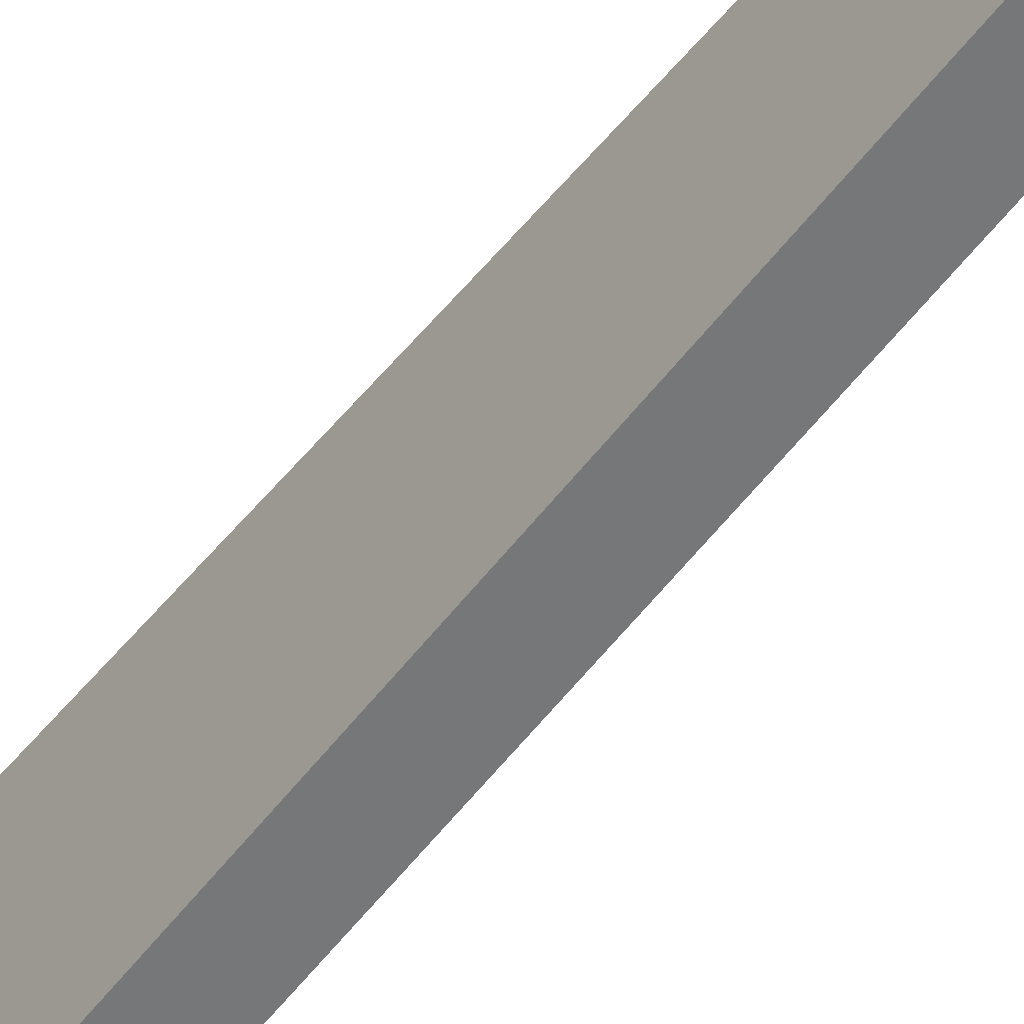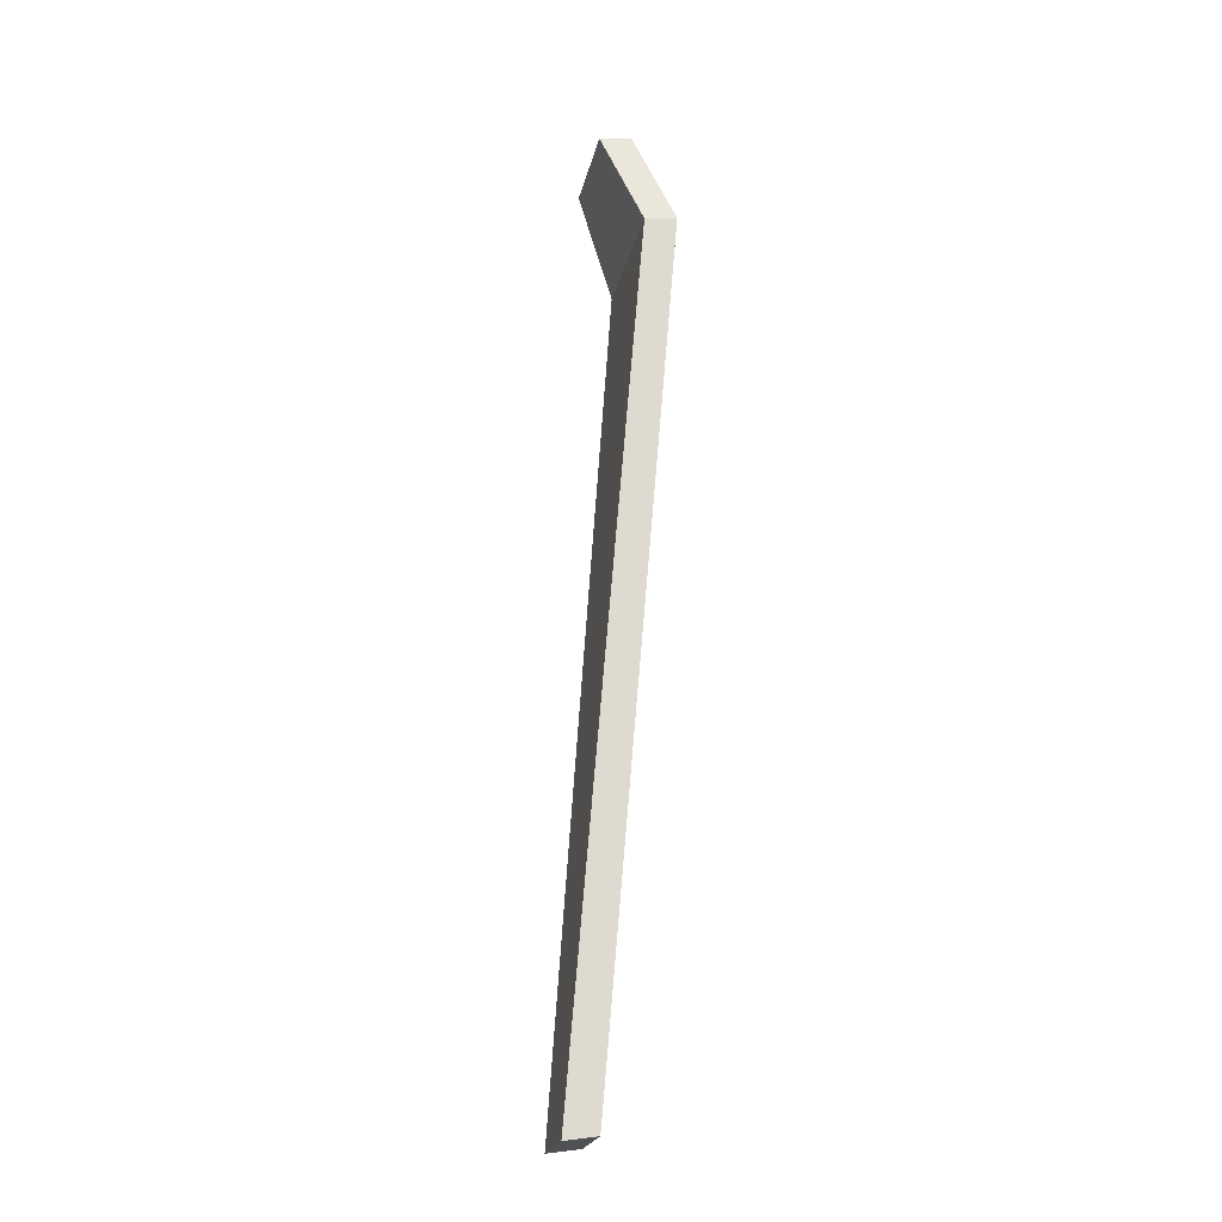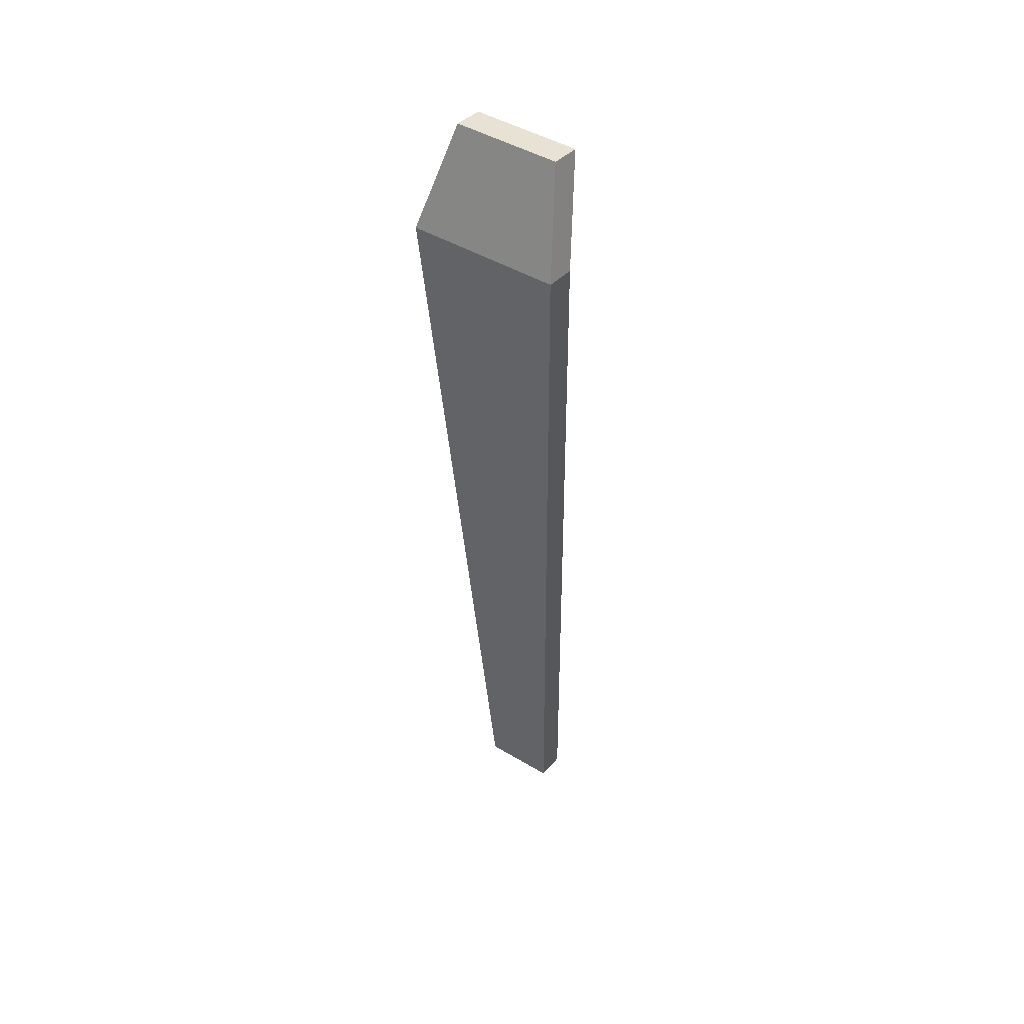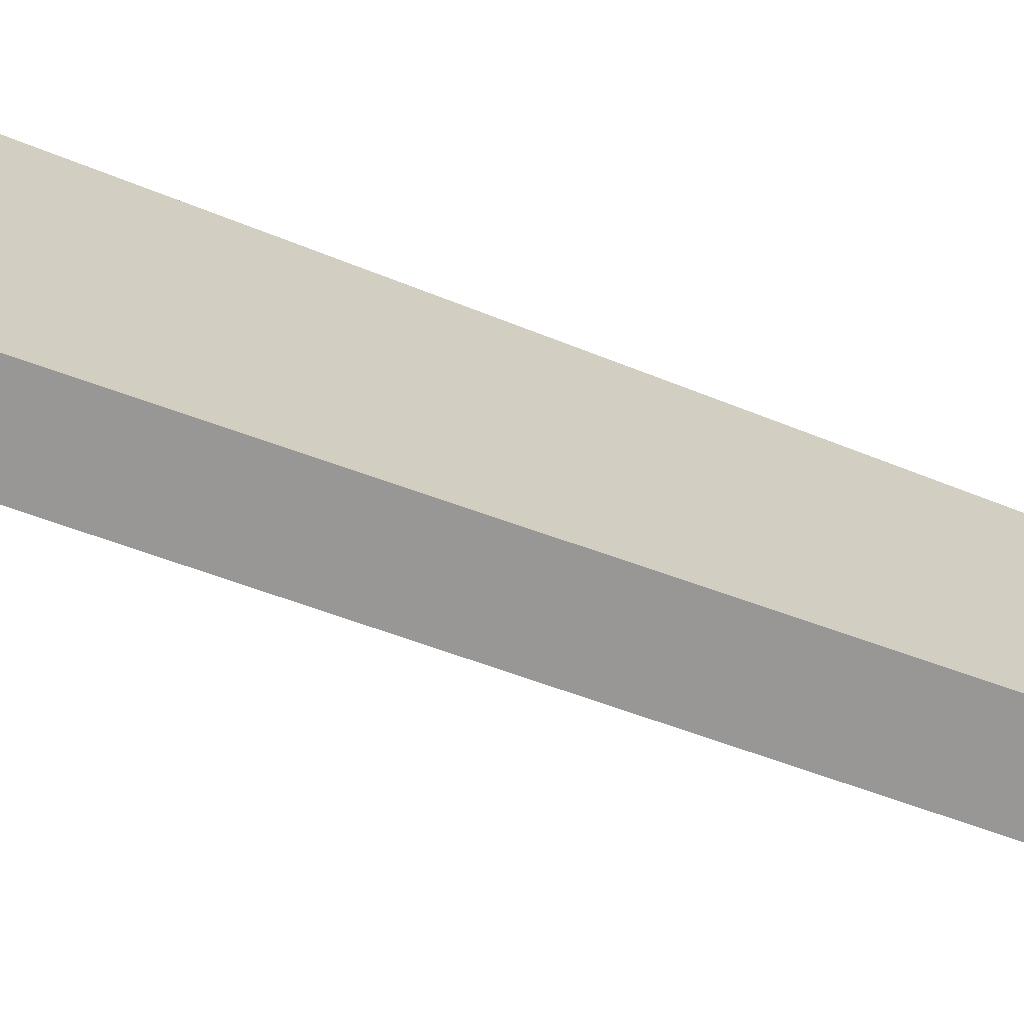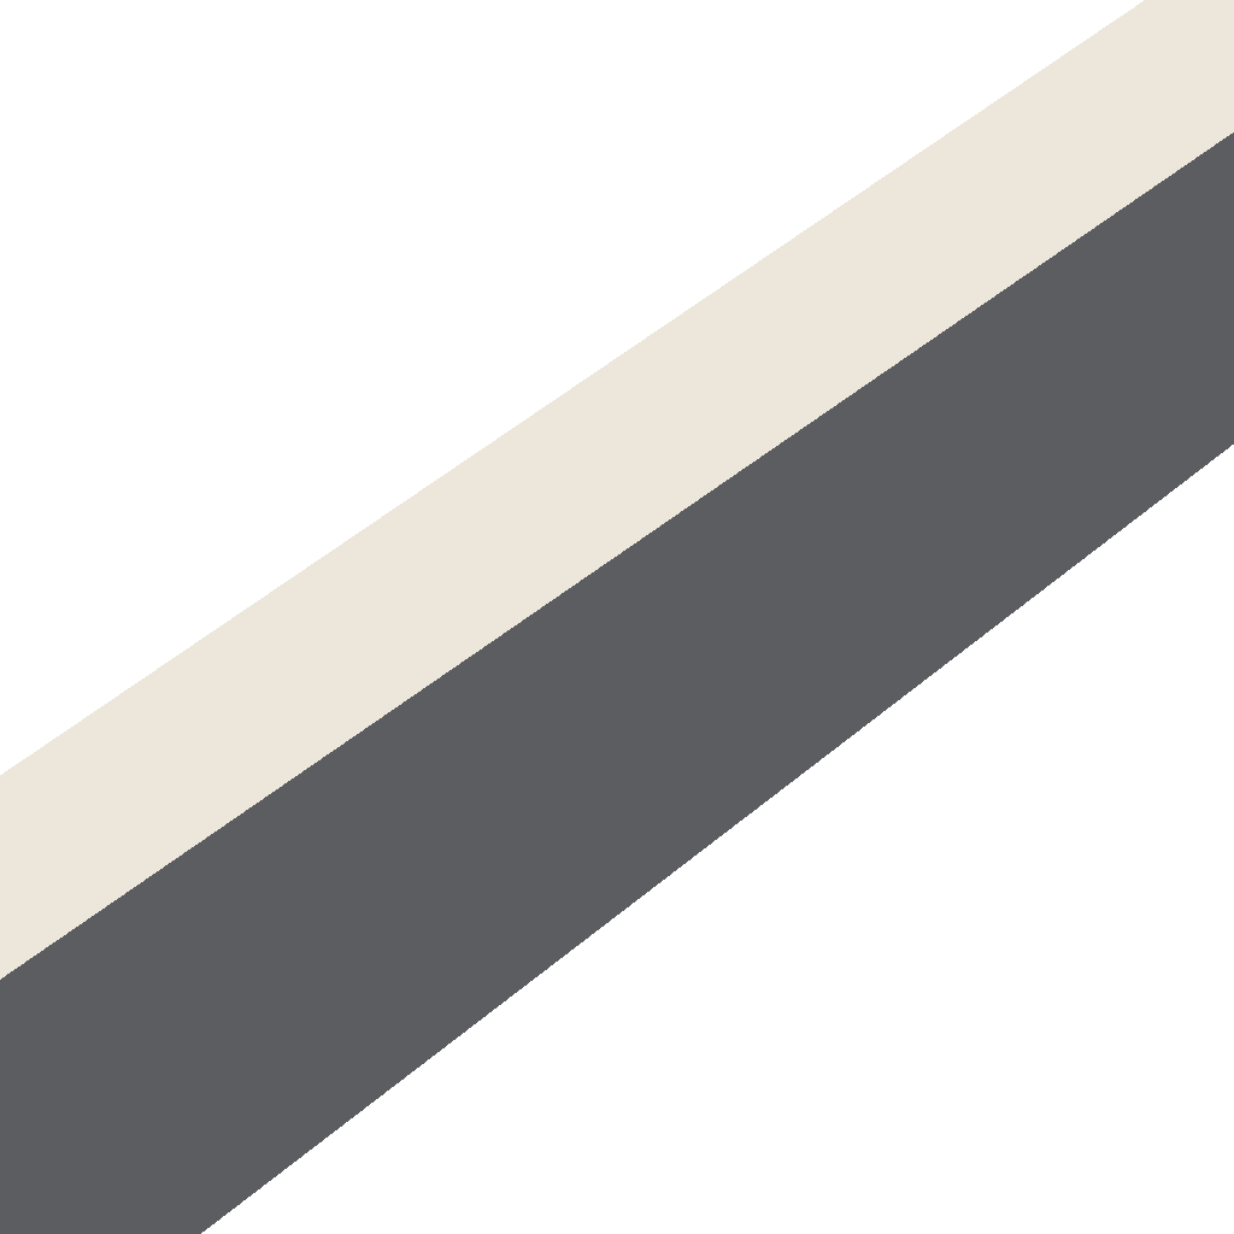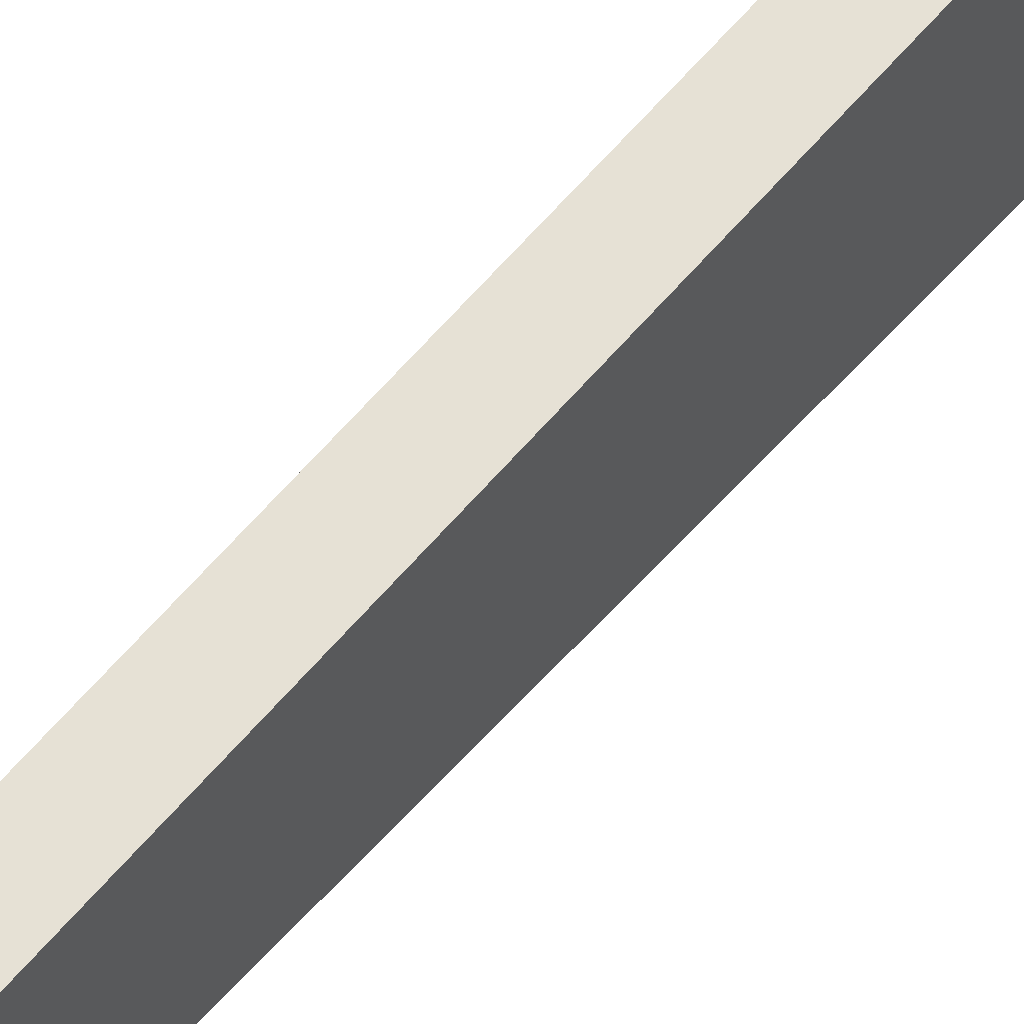
<metadata>
{"format":"obj","ext":"obj","renderer":"f3d","projection":"perspective","resolution":1024,"background":"white","views":[{"elev":-54.6,"azim":-33.0,"up":"+Z"},{"elev":-22.4,"azim":168.1,"up":"+Y"},{"elev":46.0,"azim":-55.6,"up":"+Y"},{"elev":-68.3,"azim":-106.3,"up":"+Z"},{"elev":57.1,"azim":-126.3,"up":"+Z"},{"elev":62.3,"azim":45.5,"up":"+Z"}]}
</metadata>
<code>
o carrotBody.001
v -0.002312 0.07048 0.01049
v -0.002312 0.07048 -0.01049
v -0.01013 0.05048 0.015
v -0.01013 0.05048 -0.015
v 0.002864 -0.1195 0.0075
v 0.002864 -0.1195 -0.0075
v -0.003743 0.04952 -0.015
v 0.009247 -0.1205 -0.0075
v 0.004072 0.06952 0.01049
v 0.004072 0.06952 -0.01049
v -0.003743 0.04952 0.015
v 0.009247 -0.1205 0.0075
f 1 4 3
f 4 1 2
f 4 5 3
f 5 4 6
f 9 11 7
f 7 10 9
f 7 11 12
f 12 8 7
f 1 9 10 2
f 6 8 12 5
f 2 10 7 4
f 4 7 8 6
f 5 12 11 3
f 3 11 9 1

</code>
